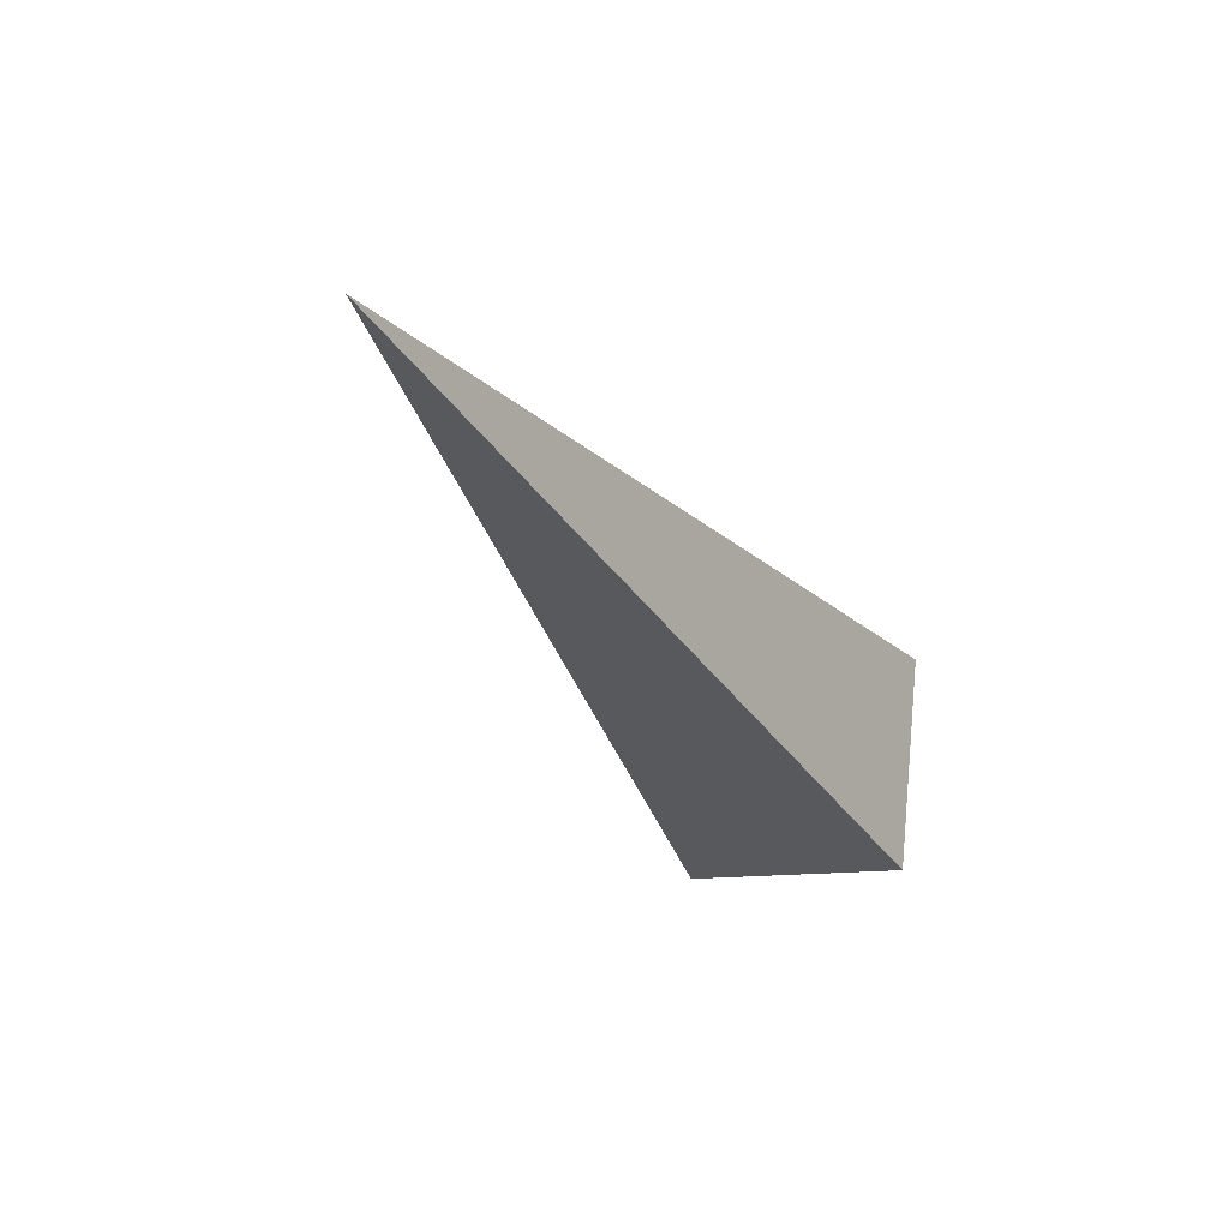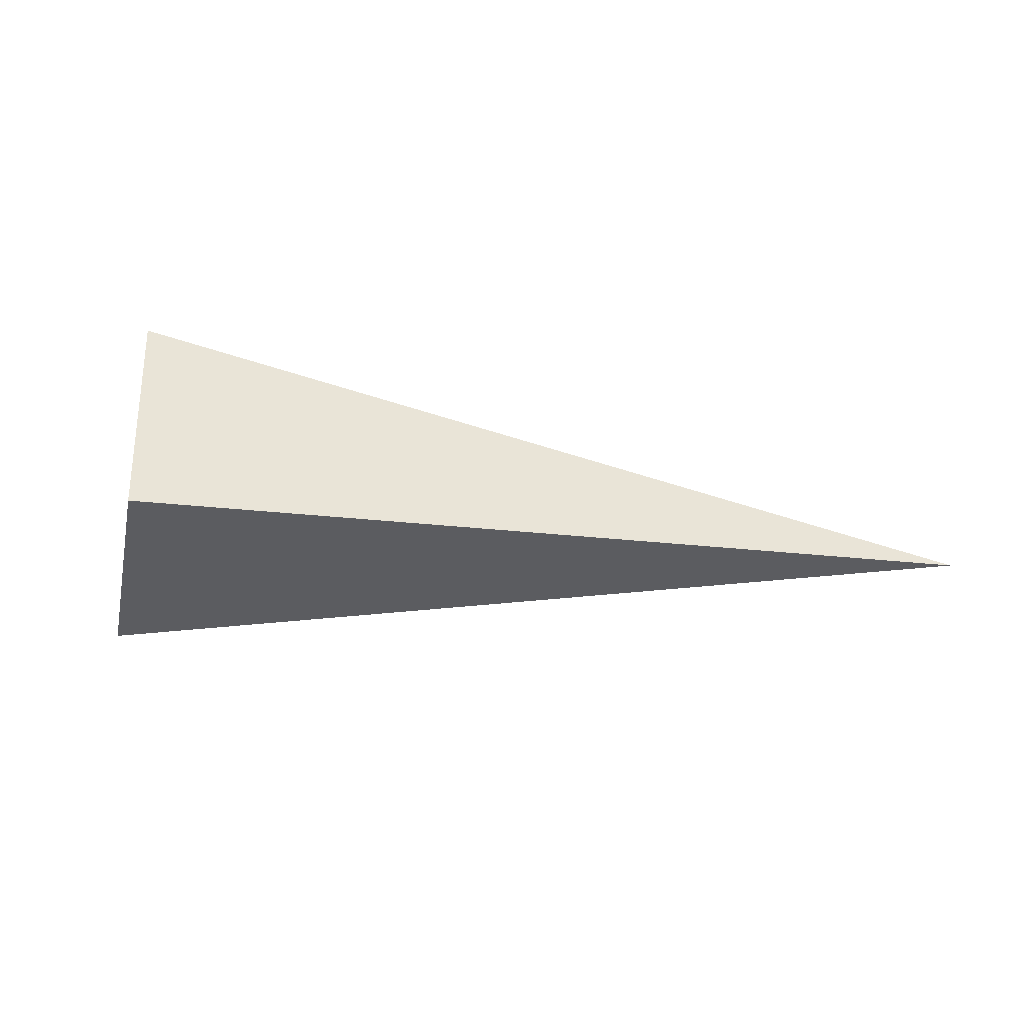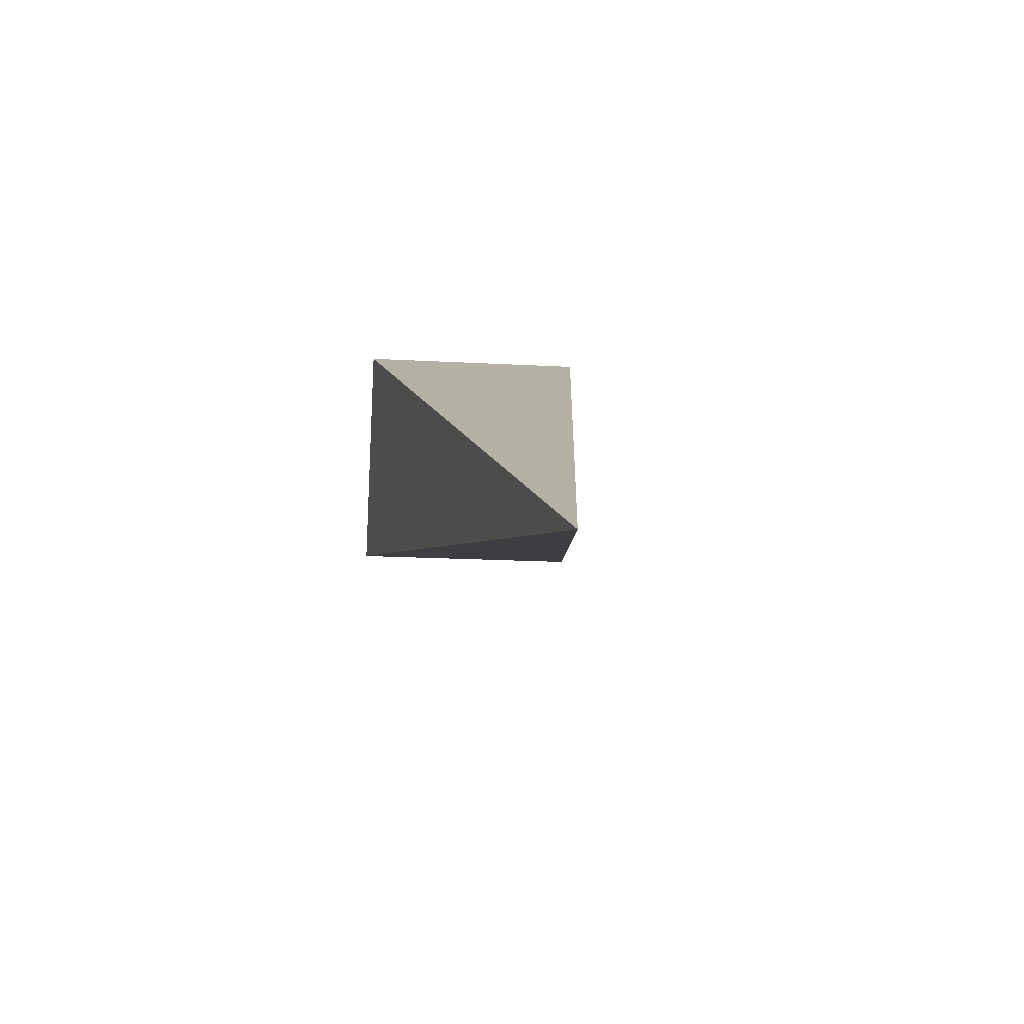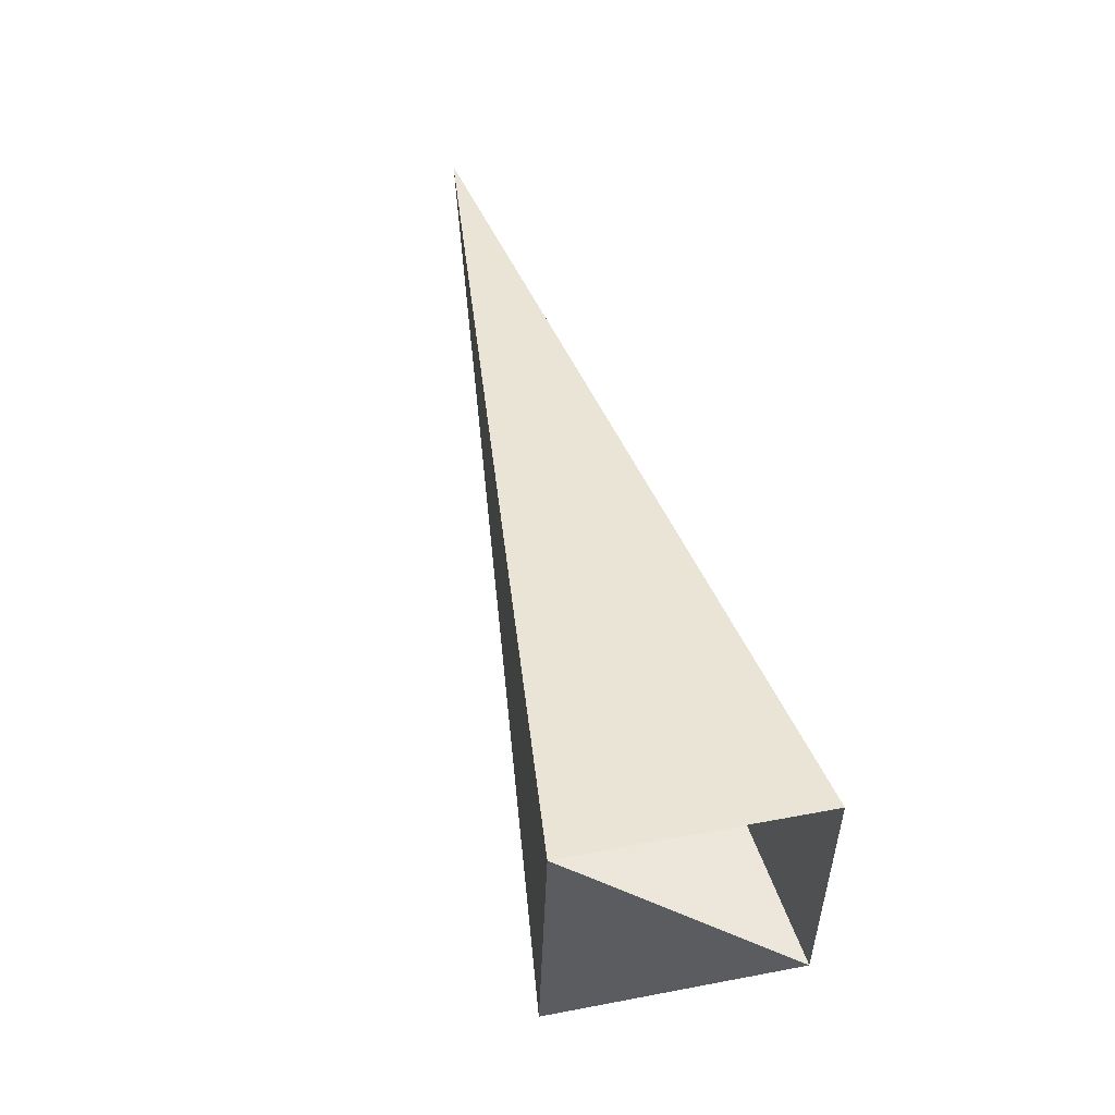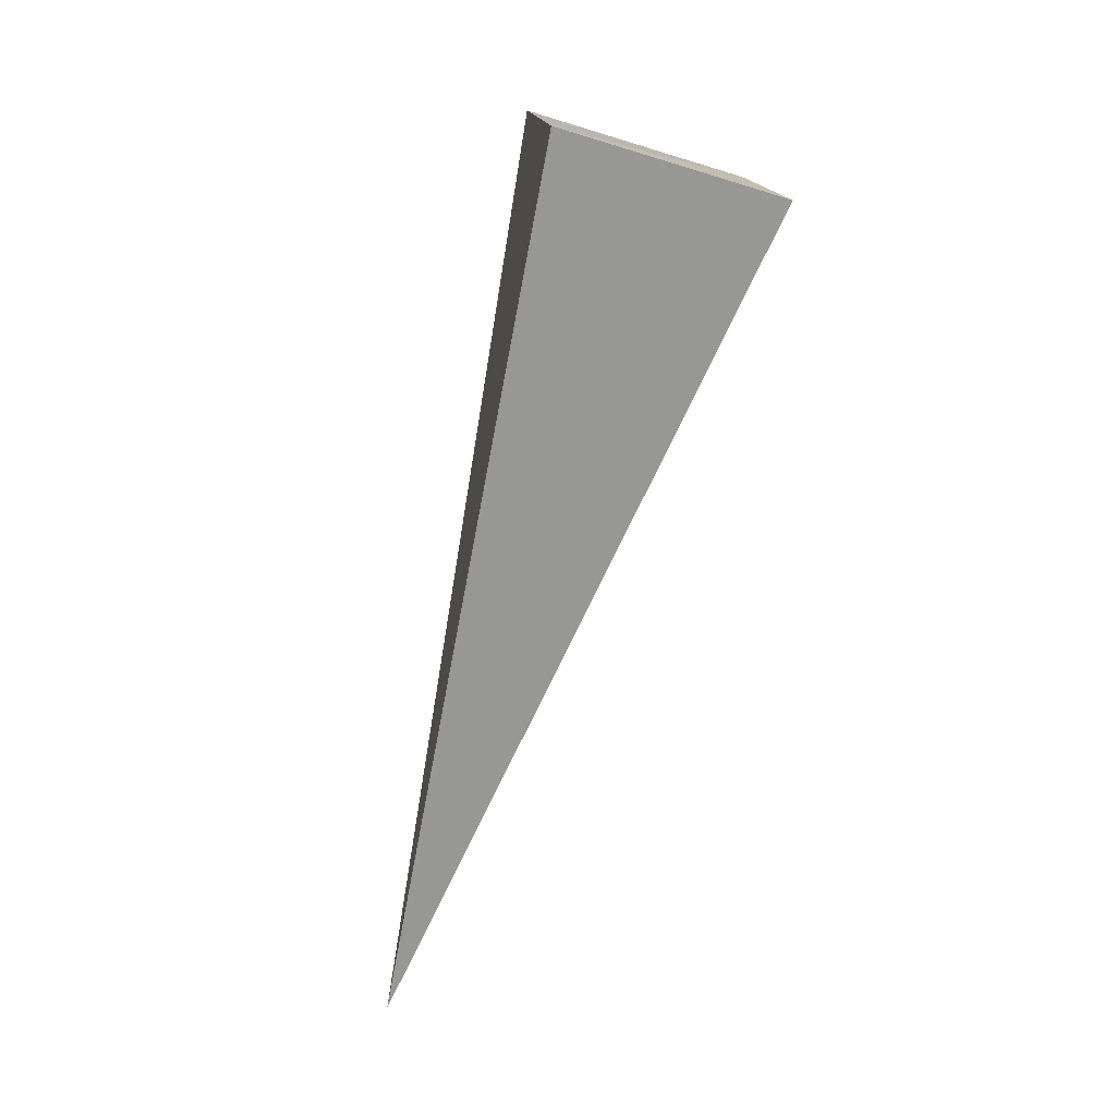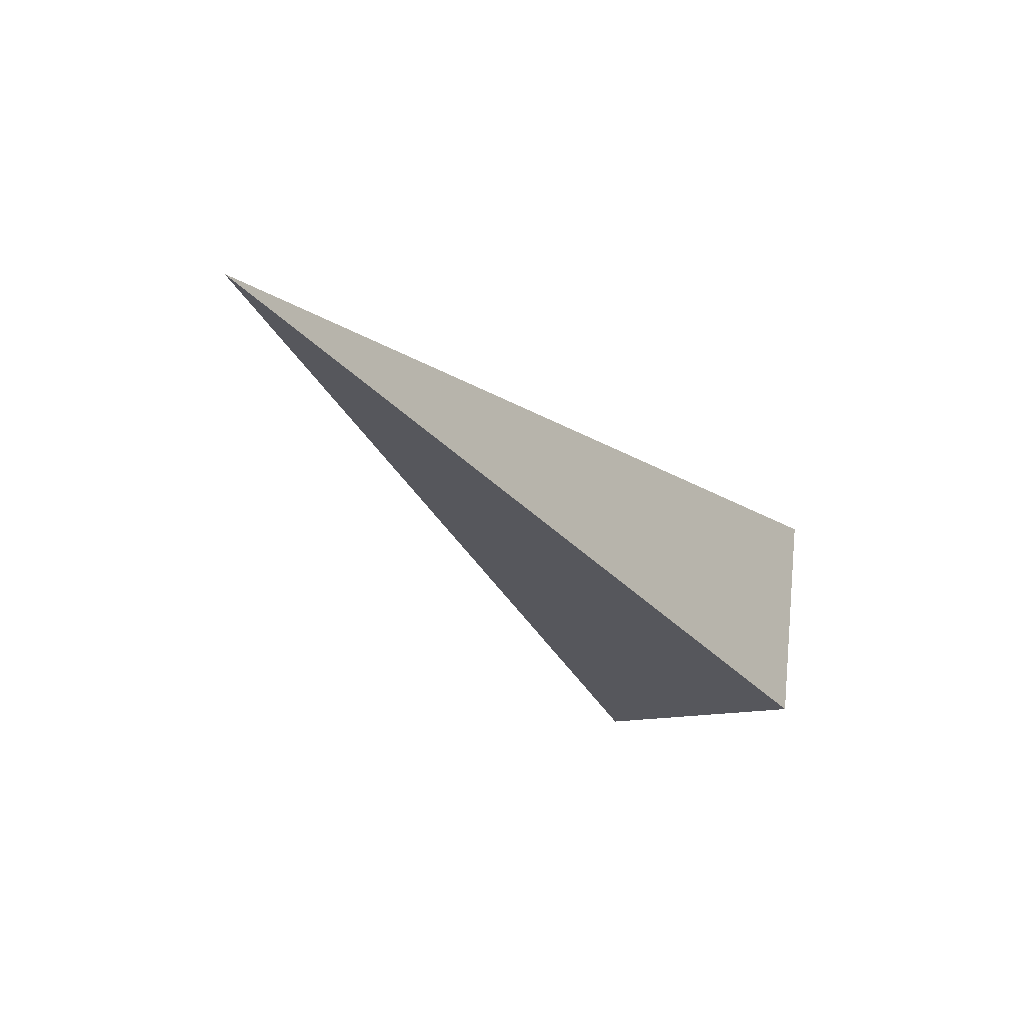
<metadata>
{"format":"obj","ext":"obj","renderer":"f3d","projection":"perspective","resolution":1024,"background":"white","views":[{"elev":-27.0,"azim":-33.6,"up":"+Y"},{"elev":-32.5,"azim":-160.3,"up":"+Y"},{"elev":36.2,"azim":-98.2,"up":"+Z"},{"elev":17.4,"azim":73.7,"up":"+Z"},{"elev":-77.3,"azim":104.4,"up":"+Y"},{"elev":-25.5,"azim":-26.6,"up":"+Y"}]}
</metadata>
<code>
o 2389391215600
v 4410 -262.3 -153.2
v 4410 -262.8 -153.2
v 4408 -262.6 -152
v 4408 -262.6 -152
v 4410 -262.8 -153.2
v 4410 -262.9 -152.8
v 4408 -262.6 -152
v 4408 -262.6 -152
v 4410 -262.9 -152.8
v 4410 -262.4 -152.8
v 4408 -262.6 -152
v 4408 -262.6 -152
v 4410 -262.4 -152.8
v 4410 -262.3 -153.2
v 4408 -262.6 -152
v 4408 -262.6 -152
v 4410 -262.3 -153.2
v 4410 -262.8 -153.2
v 4410 -262.9 -152.8
v 4410 -262.4 -152.8
f 1 2 3
f 5 6 7
f 9 10 11
f 13 14 15
f 17 18 19

</code>
